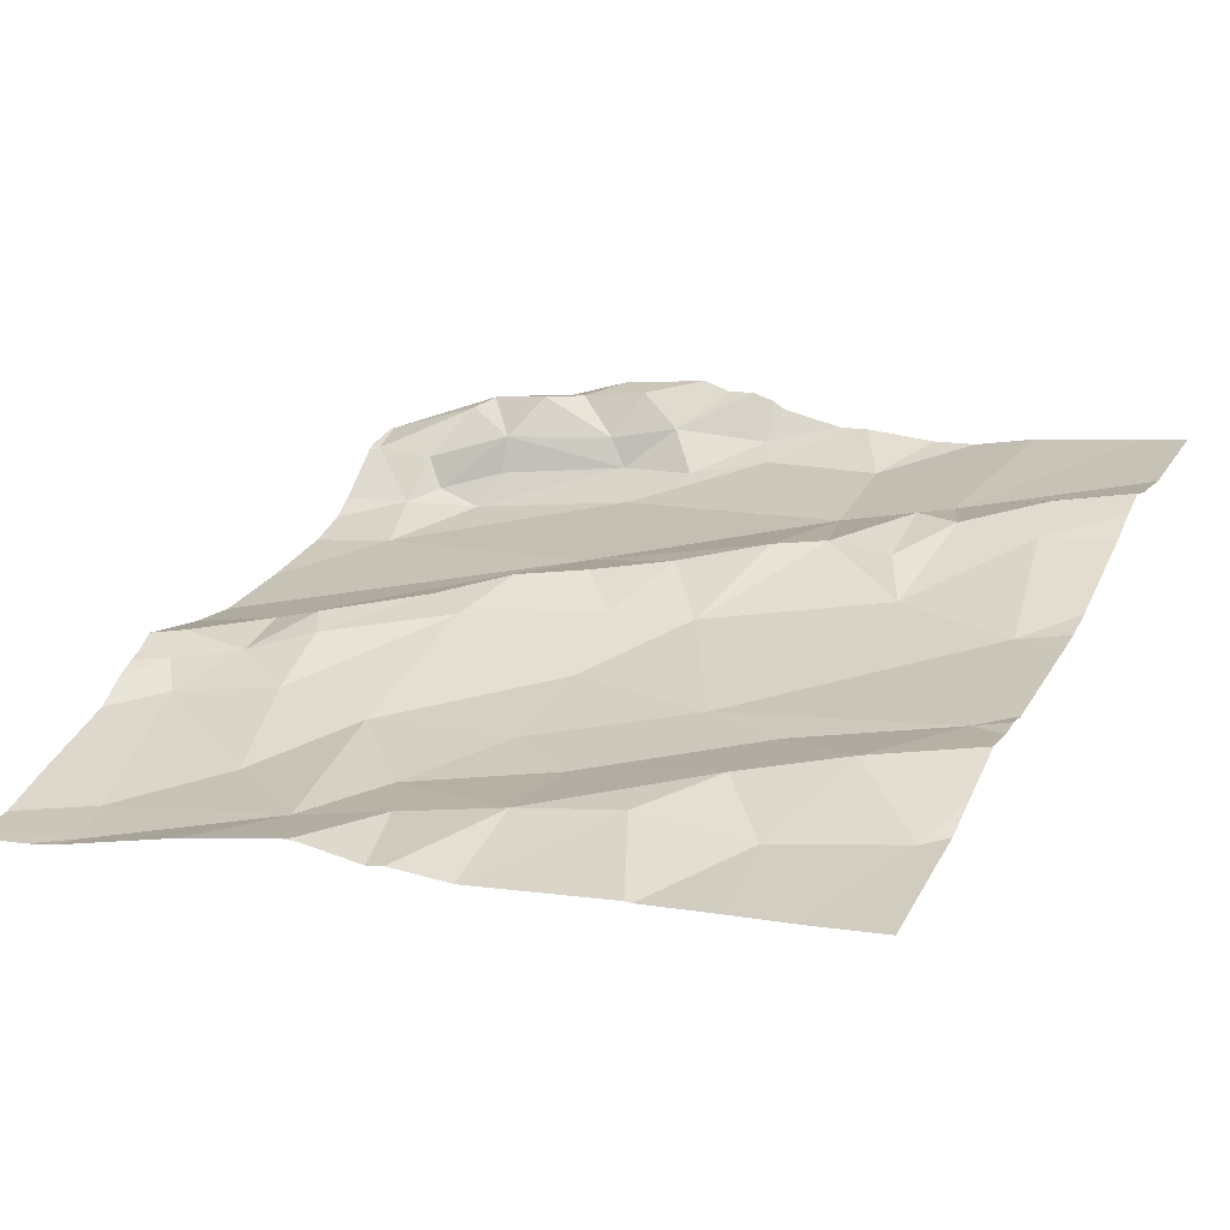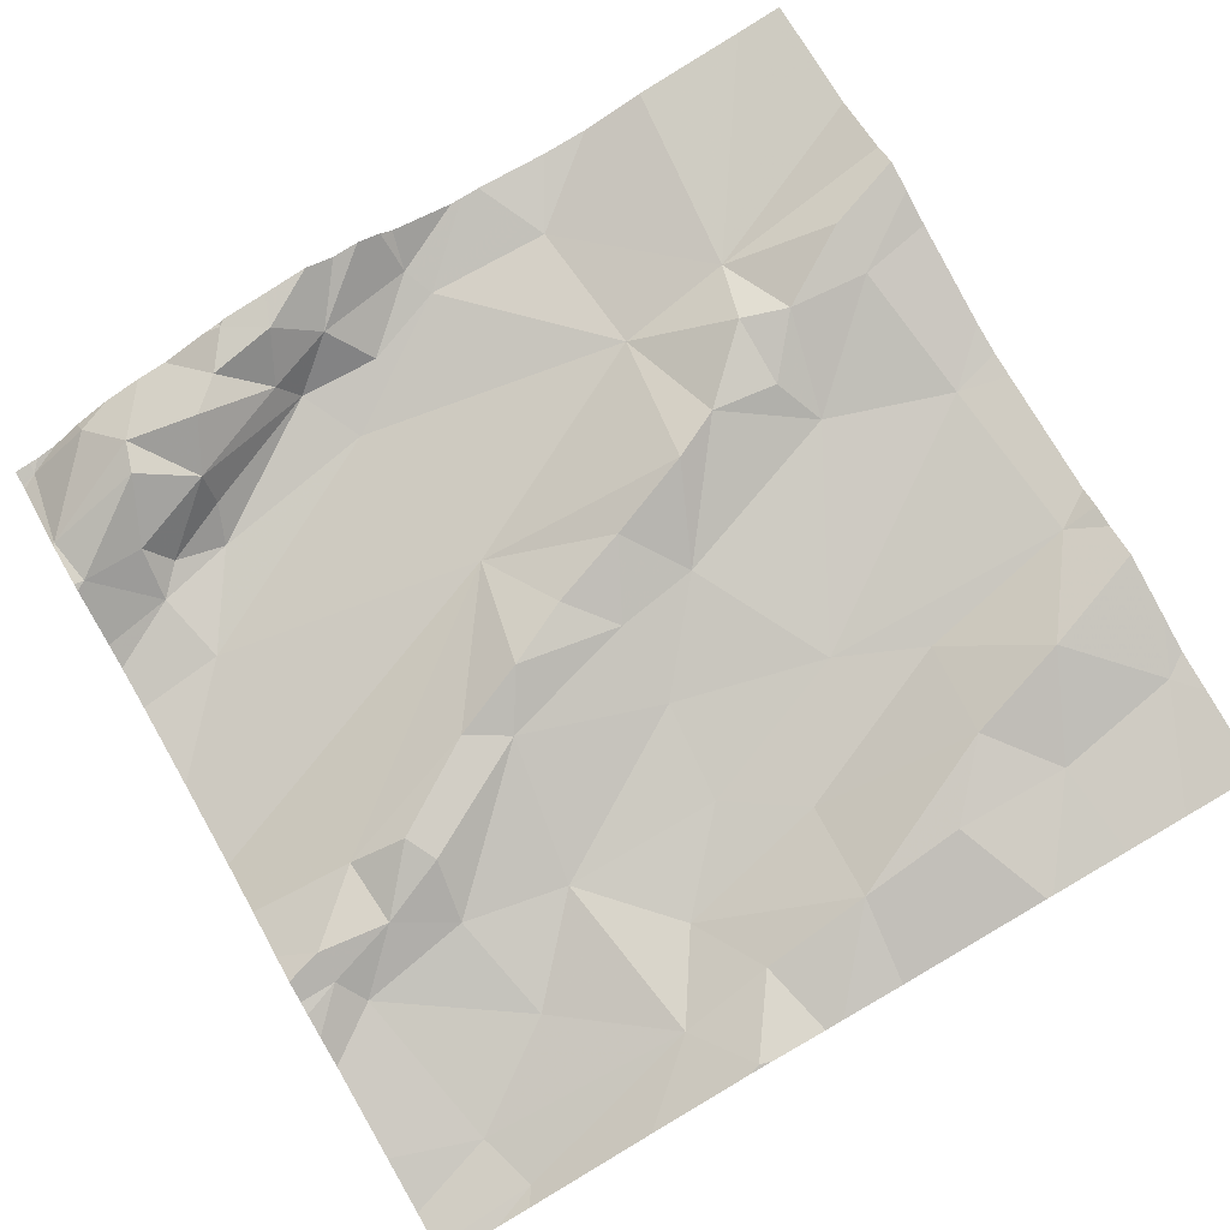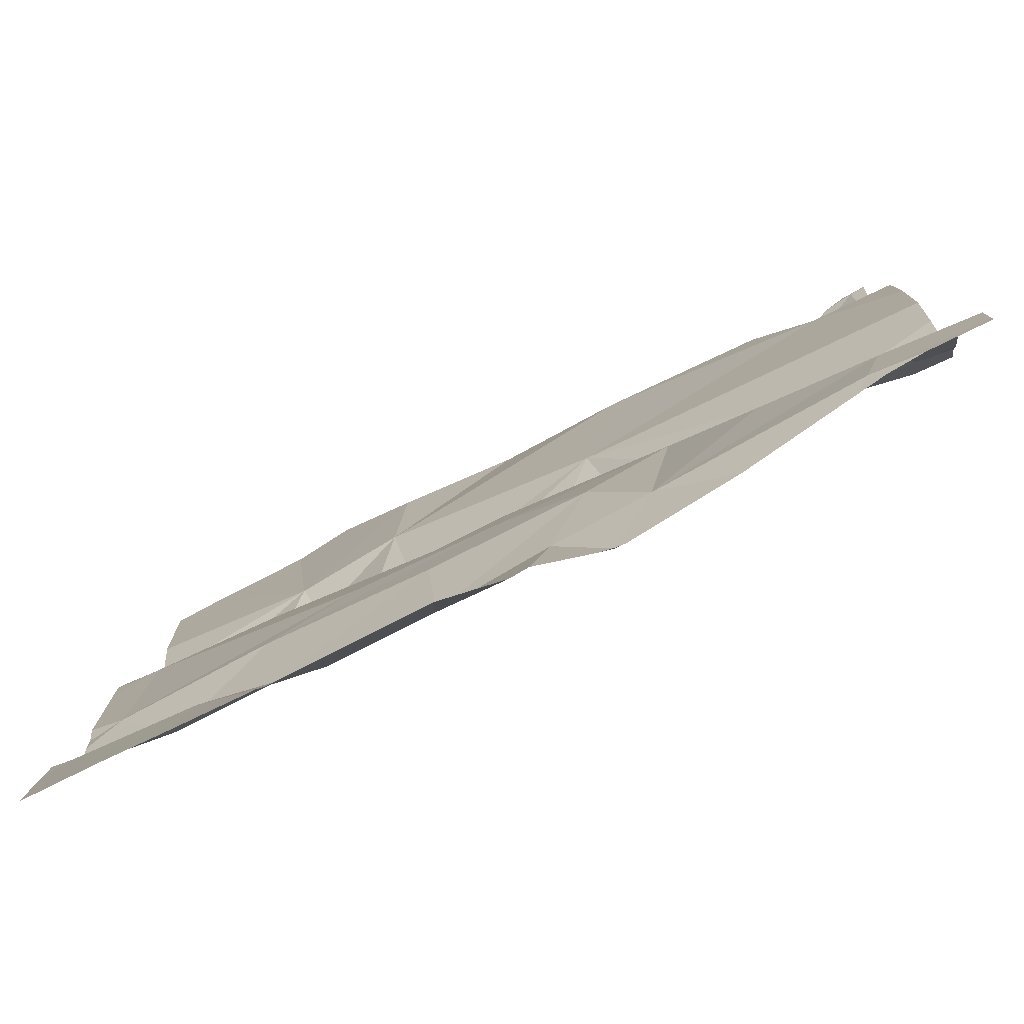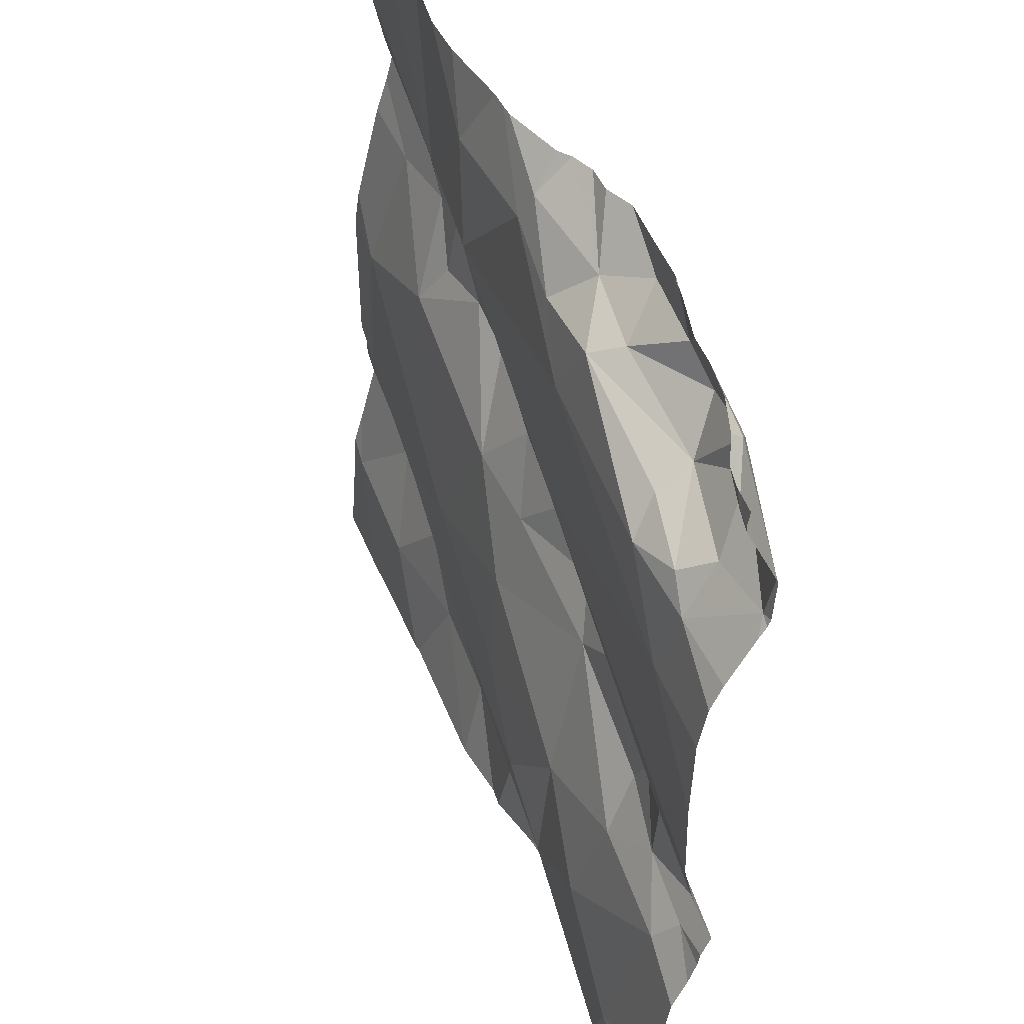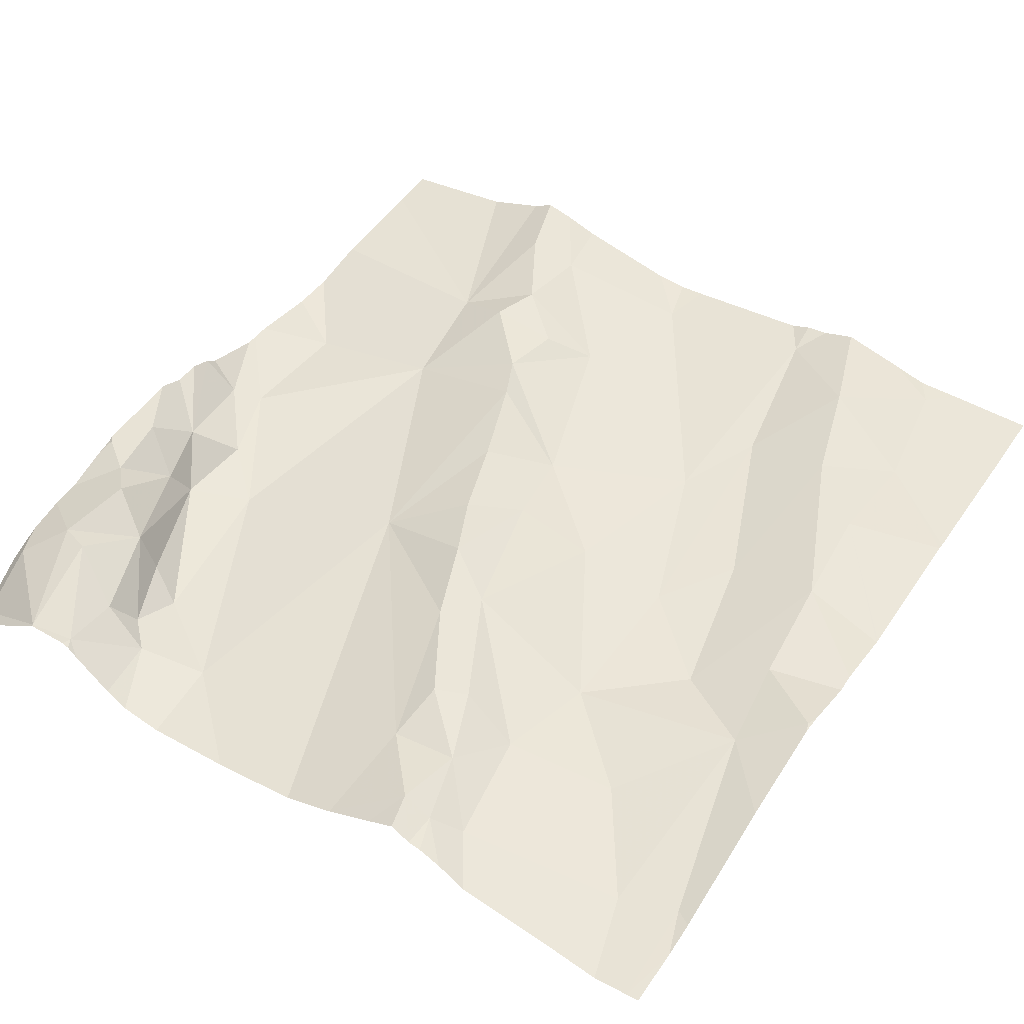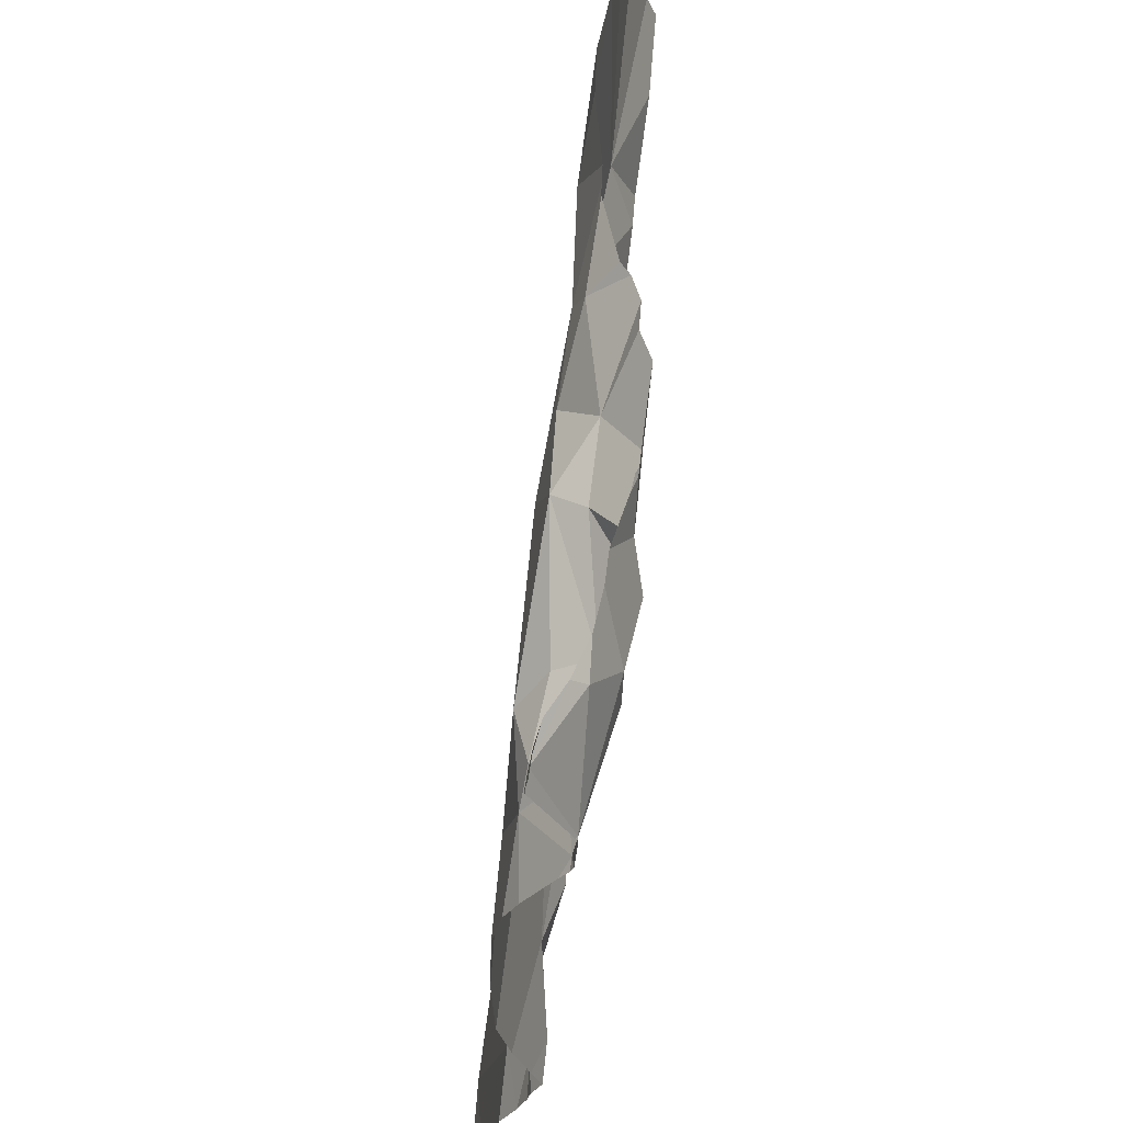
<metadata>
{"format":"obj","ext":"obj","renderer":"f3d","projection":"perspective","resolution":1024,"background":"white","views":[{"elev":27.7,"azim":25.1,"up":"+Z"},{"elev":74.7,"azim":-29.8,"up":"+Z"},{"elev":-79.2,"azim":-163.0,"up":"+Y"},{"elev":47.4,"azim":-120.9,"up":"+Y"},{"elev":38.6,"azim":-56.3,"up":"+Z"},{"elev":58.7,"azim":-94.0,"up":"+Y"}]}
</metadata>
<code>
v -61.89 286.4 501.4
v -61.89 286.2 501.4
v -62.67 286.7 501.3
v -62.69 286.7 501.3
v -62.74 286.7 501.3
v -62.5 286.7 501.3
v -62.46 286.5 501.3
v -62.75 286.6 501.3
v -62.77 286.7 501.3
v -61.89 286.1 501.4
v -61.89 286.4 501.4
v -61.89 286 501.4
v -61.89 286.2 501.4
v -62.83 286.7 501.3
v -61.89 286.6 501.5
v -62.73 285.9 501.2
v -62.75 286 501.2
v -62.52 286 501.3
v -61.89 286.2 501.4
v -62.76 286.8 501.4
v -62.83 286.8 501.3
v -61.89 286.9 501.5
v -62.84 286.8 501.3
v -62.66 286.2 501.3
v -62.65 286.3 501.3
v -62.52 286.3 501.4
v -62.46 286.1 501.3
v -62.42 286 501.3
v -62.82 286.9 501.3
v -62.8 286.2 501.3
v -62.73 286.3 501.3
v -62.29 286.9 501.4
v -62.67 286.7 501.4
v -62.54 286.8 501.3
v -61.89 286.6 501.5
v -61.89 286.6 501.5
v -62.18 286.9 501.4
v -62.3 286 501.4
v -62.07 286.9 501.4
v -62.81 286.2 501.3
v -62.78 286.2 501.3
v -62.47 285.9 501.3
v -62.55 286.2 501.3
v -62.77 286.7 501.3
v -62.73 286.2 501.3
v -62.64 286.1 501.3
v -62.83 286.9 501.3
v -62.67 286.3 501.3
v -62.57 286.3 501.4
v -62.36 286.3 501.3
v -62.37 286.2 501.3
v -62.29 286.1 501.3
v -62.21 286.6 501.4
v -62.36 286.8 501.4
v -62.23 286.8 501.4
v -62.09 286.6 501.4
v -62.45 286.8 501.3
v -62.18 286.5 501.4
v -62.23 286.5 501.4
v -61.92 286 501.4
v -62 286.1 501.4
v -62.6 285.9 501.3
v -62.3 285.9 501.3
v -62.38 285.9 501.3
v -62.33 286.4 501.4
v -62.28 286.4 501.4
v -62.71 285.9 501.3
v -62.56 286.8 501.4
v -62.37 286.4 501.4
v -62.18 286 501.4
v -62.12 286.1 501.4
v -62.61 286.8 501.4
v -62.65 286.8 501.4
v -62.49 286.8 501.4
v -62.54 286.8 501.4
v -61.95 286.4 501.4
v -61.97 286.5 501.5
v -62.08 286.4 501.4
v -62.11 286.5 501.4
v -62.11 286.6 501.4
v -62.74 286.8 501.4
v -61.93 286.2 501.4
v -62.38 286.8 501.4
v -62.1 286.2 501.4
v -62.27 286.9 501.4
v -62.47 285.9 501.3
v -62.2 286.2 501.4
v -62.4 285.9 501.3
v -62.74 285.9 501.2
v -62.46 285.9 501.3
v -62.06 286.6 501.5
v -61.97 286.6 501.5
v -62.48 285.9 501.3
v -62.72 286.8 501.4
v -62.42 286.4 501.4
v -62.79 286.9 501.3
v -62.05 286 501.4
v -61.9 285.9 501.4
v -62.49 286.4 501.4
v -62.58 286.9 501.4
v -62.85 286.7 501.3
v -62.85 286.7 501.3
v -62.85 286.7 501.3
v -62.85 286.8 501.3
v -62.85 286.8 501.3
v -62.76 286.9 501.3
v -62.13 286.9 501.4
v -62.85 285.9 501.2
v -62.85 286.2 501.3
v -62.85 286.2 501.3
v -62.85 286.4 501.3
v -62.85 286.3 501.3
v -62.85 286.2 501.3
v -62.85 286.8 501.3
v -62.85 286.2 501.3
v -62.85 286.3 501.3
v -62.85 286.1 501.3
v -62.85 286 501.2
v -62.85 286 501.2
v -62.85 286.6 501.3
v -62.85 286.6 501.3
v -62.85 286.6 501.3
v -62.85 286.5 501.3
v -62.85 286.8 501.3
v -62.85 286.7 501.3
v -61.89 286.2 501.4
v -61.89 286 501.4
v -61.89 286.4 501.4
v -61.89 286.7 501.5
v -61.89 286.7 501.5
v -62.3 285.9 501.3
v -61.98 285.9 501.4
v -62.14 285.9 501.4
v -62.04 285.9 501.4
v -62.13 285.9 501.4
v -62.78 285.9 501.2
v -62.85 285.9 501.2
v -61.89 285.9 501.4
v -62.3 286.9 501.4
v -62.38 286.9 501.4
v -62.37 286.9 501.4
v -62.52 286.9 501.4
v -62.47 286.9 501.4
v -62.44 286.9 501.4
v -62.72 286.9 501.4
v -62.66 286.9 501.4
v -62.68 286.9 501.4
v -62.41 286.9 501.4
v -62.65 286.9 501.4
v -62.57 286.9 501.4
v -62.58 286.9 501.4
v -62.6 286.9 501.4
v -61.96 286.9 501.4
v -61.94 286.9 501.4
v -62.84 286.9 501.3
v -62.85 286.9 501.3
f 4 3 5
f 7 6 8
f 9 8 4
f 135 97 133
f 17 16 18
f 134 97 135
f 21 20 106
f 62 16 67
f 104 21 105
f 25 24 26
f 27 18 28
f 142 75 143
f 141 83 139
f 31 7 111
f 33 3 34
f 130 56 15
f 129 56 130
f 64 28 88
f 113 40 115
f 133 70 131
f 41 30 110
f 128 76 11
f 108 17 119
f 40 31 112
f 120 9 121
f 9 14 101
f 4 6 34
f 26 24 43
f 9 44 14
f 5 44 9
f 40 30 45
f 4 5 9
f 4 8 6
f 41 17 46
f 41 24 45
f 18 46 17
f 46 24 41
f 25 48 45
f 140 83 141
f 48 31 45
f 45 30 41
f 17 41 117
f 42 18 62
f 31 40 45
f 24 25 45
f 23 20 21
f 33 5 3
f 111 8 123
f 7 31 49
f 3 4 34
f 28 18 42
f 51 50 43
f 50 26 43
f 24 46 43
f 46 18 43
f 18 27 43
f 52 51 27
f 27 28 38
f 132 60 97
f 139 83 32
f 127 60 12
f 27 51 43
f 88 42 90
f 54 53 55
f 55 56 39
f 6 54 57
f 59 58 53
f 19 60 10
f 59 65 66
f 34 68 33
f 50 66 69
f 34 6 57
f 38 70 71
f 68 72 73
f 34 57 74
f 126 82 13
f 25 26 49
f 74 75 68
f 35 76 1
f 78 76 77
f 58 79 80
f 33 81 44
f 48 25 49
f 82 61 19
f 83 74 57
f 70 38 63
f 84 61 82
f 87 84 82
f 37 55 107
f 85 55 37
f 76 82 2
f 66 78 58
f 92 91 77
f 92 77 36
f 77 91 78
f 55 53 56
f 131 70 63
f 80 91 56
f 94 20 23
f 32 55 85
f 83 54 32
f 7 59 53
f 92 56 91
f 58 80 53
f 53 54 6
f 38 71 52
f 95 65 7
f 65 69 66
f 66 87 78
f 87 76 78
f 82 76 87
f 87 66 50
f 56 53 80
f 58 59 66
f 7 53 6
f 52 84 51
f 132 97 134
f 97 70 133
f 78 79 58
f 98 60 132
f 79 78 91
f 79 91 80
f 32 54 55
f 97 60 61
f 65 95 69
f 63 38 64
f 90 42 86
f 56 92 15
f 93 42 62
f 26 99 49
f 143 74 144
f 94 81 33
f 33 73 94
f 34 74 68
f 33 44 5
f 95 99 69
f 81 94 23
f 94 73 146
f 145 94 147
f 14 44 81
f 23 14 81
f 74 83 140
f 83 57 54
f 68 73 33
f 68 75 72
f 31 48 49
f 38 52 27
f 49 99 7
f 99 95 7
f 26 69 99
f 50 69 26
f 146 72 149
f 100 72 75
f 100 75 142
f 149 100 152
f 84 71 61
f 103 23 125
f 107 55 39
f 7 65 59
f 52 71 84
f 71 97 61
f 84 87 51
f 50 51 87
f 70 97 71
f 101 14 102
f 39 56 153
f 102 14 103
f 15 92 36
f 103 14 23
f 104 23 21
f 86 42 93
f 11 76 2
f 105 21 124
f 2 82 126
f 136 108 137
f 88 28 42
f 108 16 17
f 47 21 29
f 109 30 113
f 110 30 109
f 12 60 98
f 29 21 96
f 111 7 8
f 112 31 111
f 64 38 28
f 36 77 35
f 113 30 40
f 114 23 104
f 13 82 19
f 115 40 116
f 1 76 128
f 116 40 112
f 117 41 110
f 89 16 136
f 67 16 89
f 118 17 117
f 119 17 118
f 35 77 76
f 120 8 9
f 56 129 22
f 121 9 122
f 122 9 101
f 10 60 127
f 123 8 120
f 124 21 47
f 62 18 16
f 125 23 114
f 19 61 60
f 96 21 106
f 136 16 108
f 106 20 145
f 138 12 98
f 143 75 74
f 144 74 148
f 145 20 94
f 146 73 72
f 147 94 146
f 148 74 140
f 149 72 100
f 150 100 142
f 151 100 150
f 152 100 151
f 153 56 154
f 154 56 22
f 155 124 47
f 156 124 155

</code>
